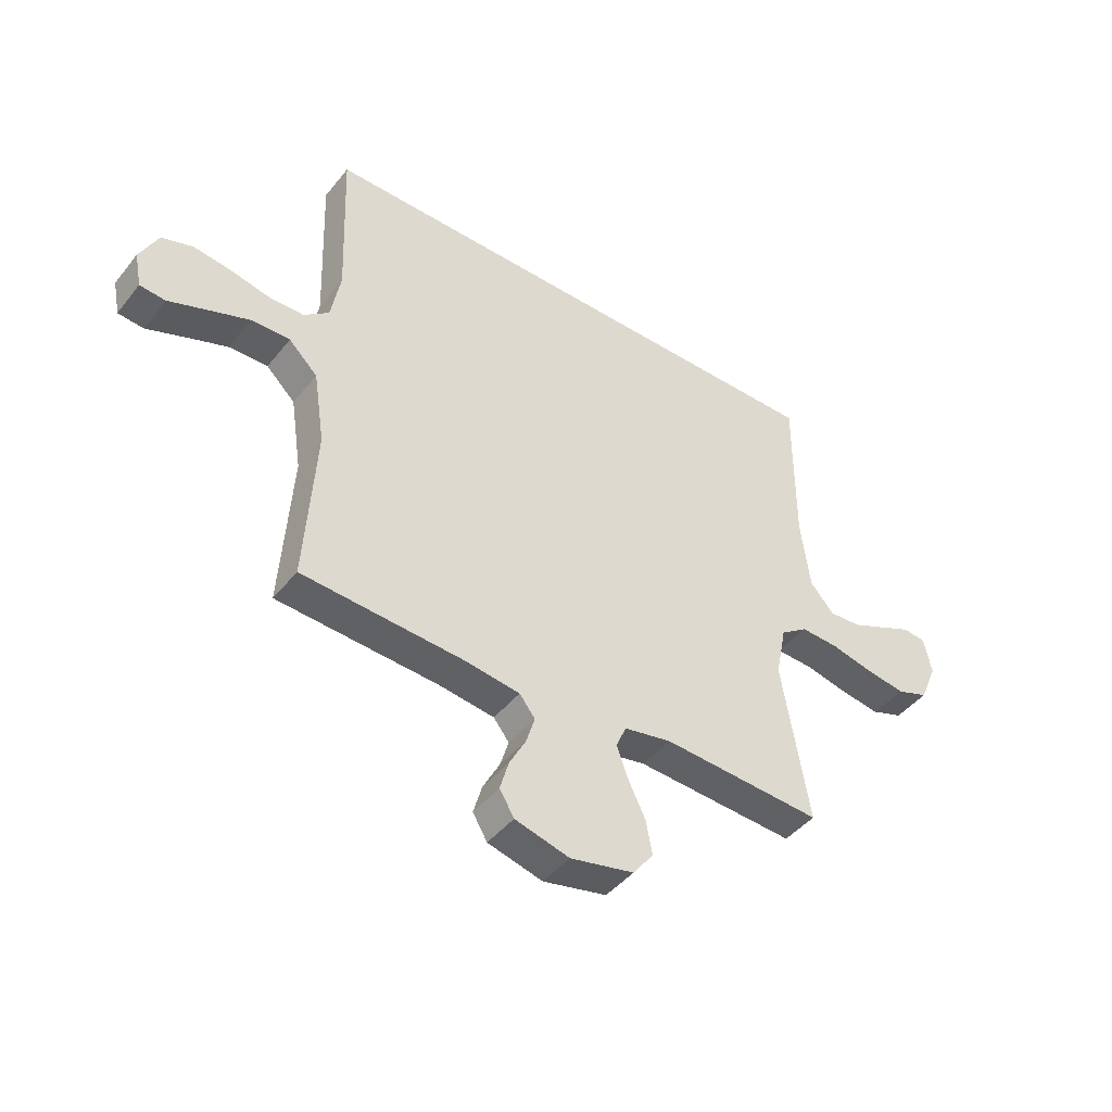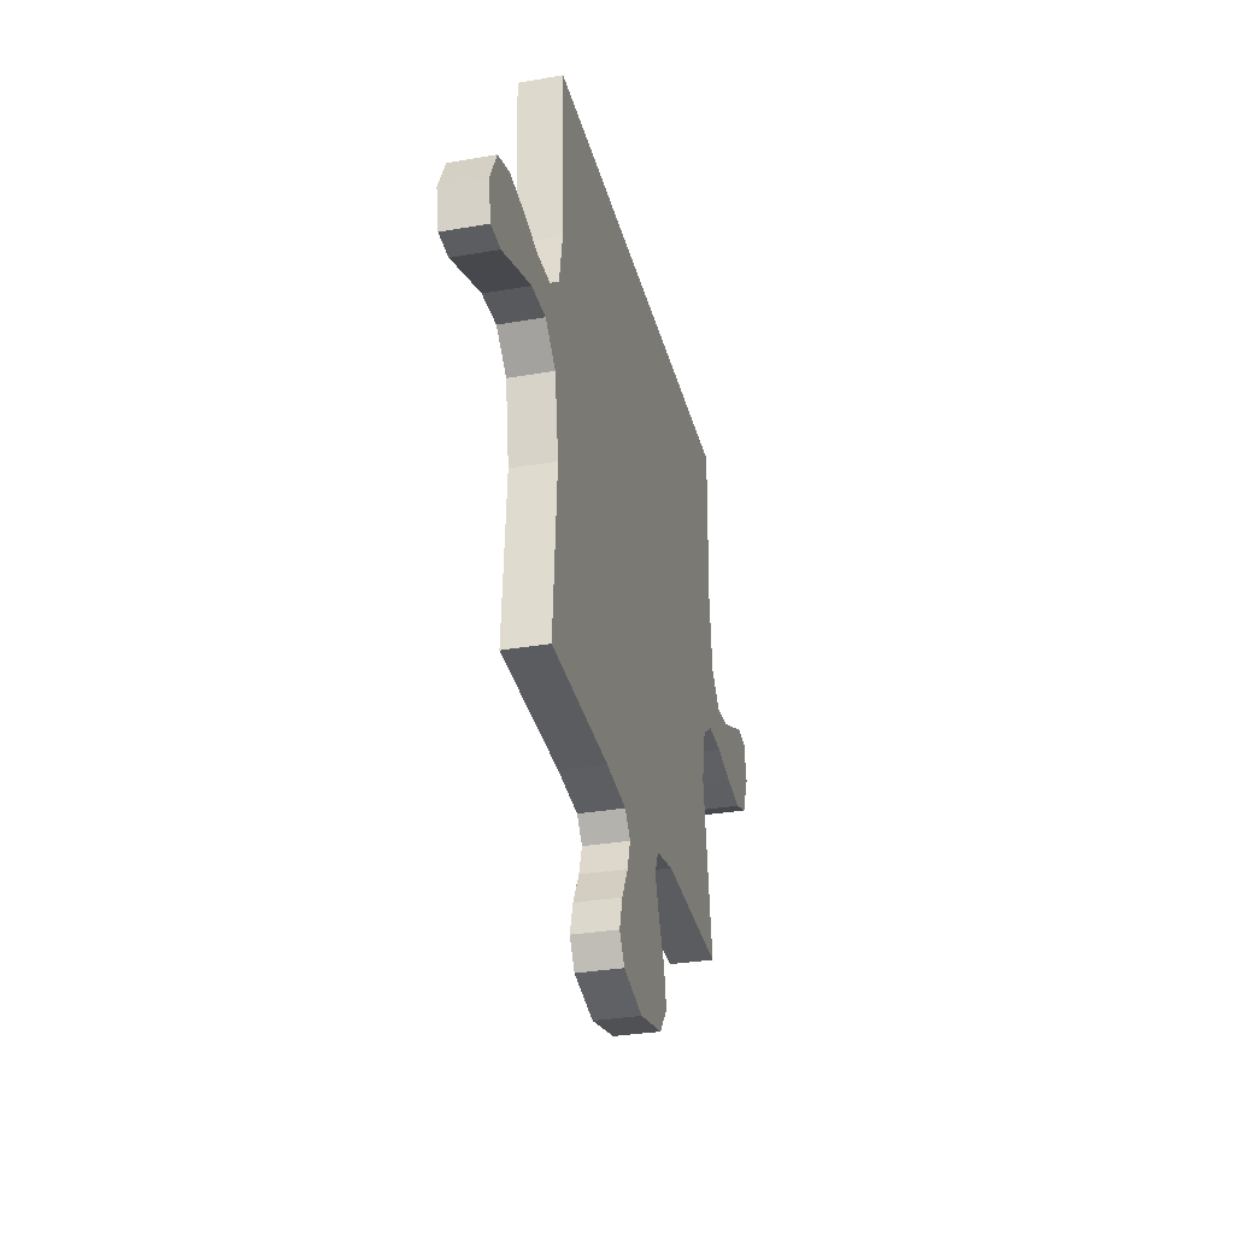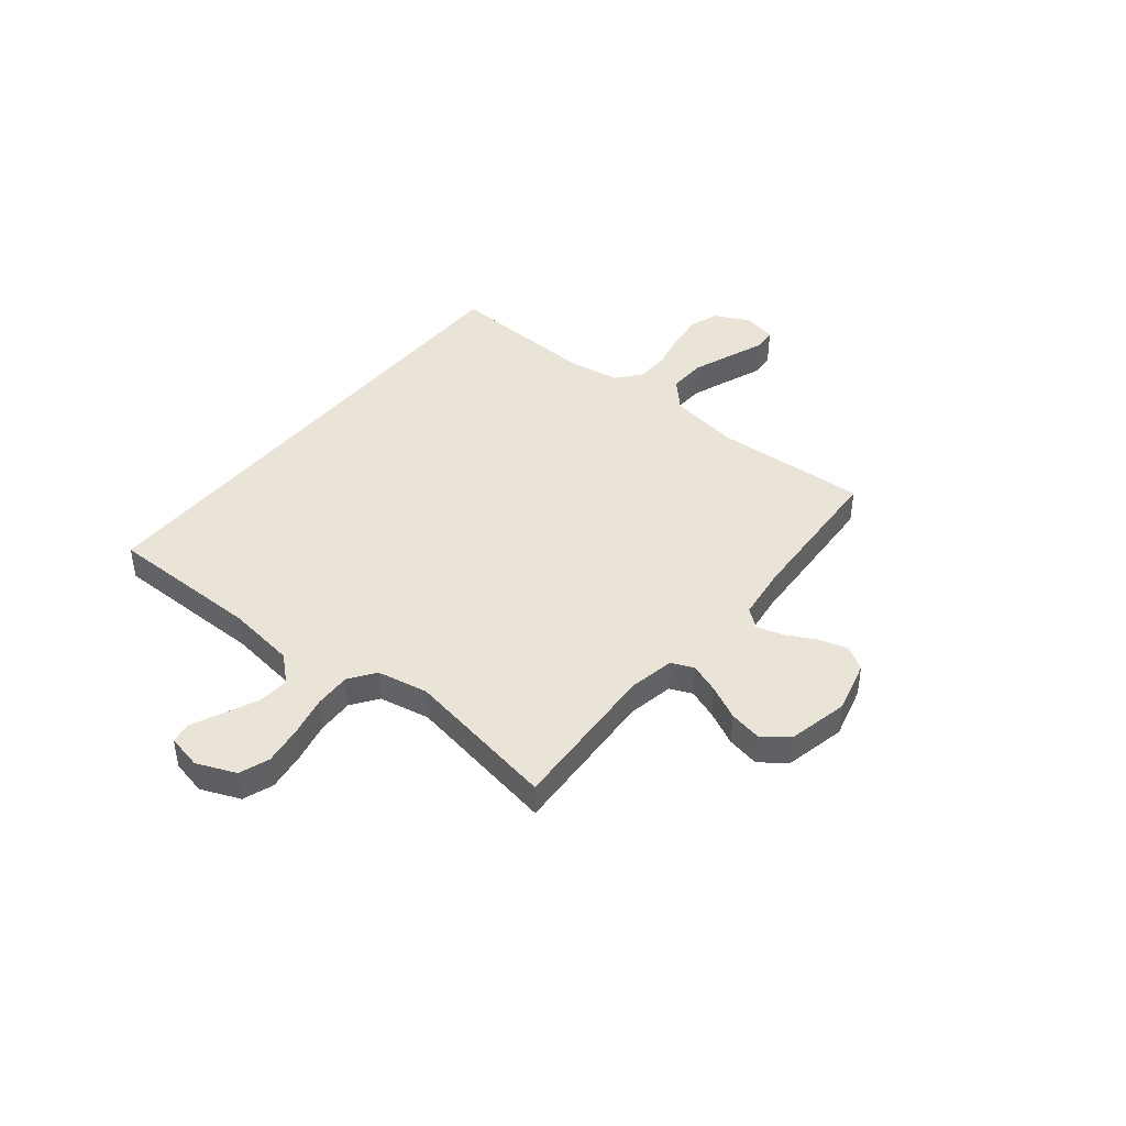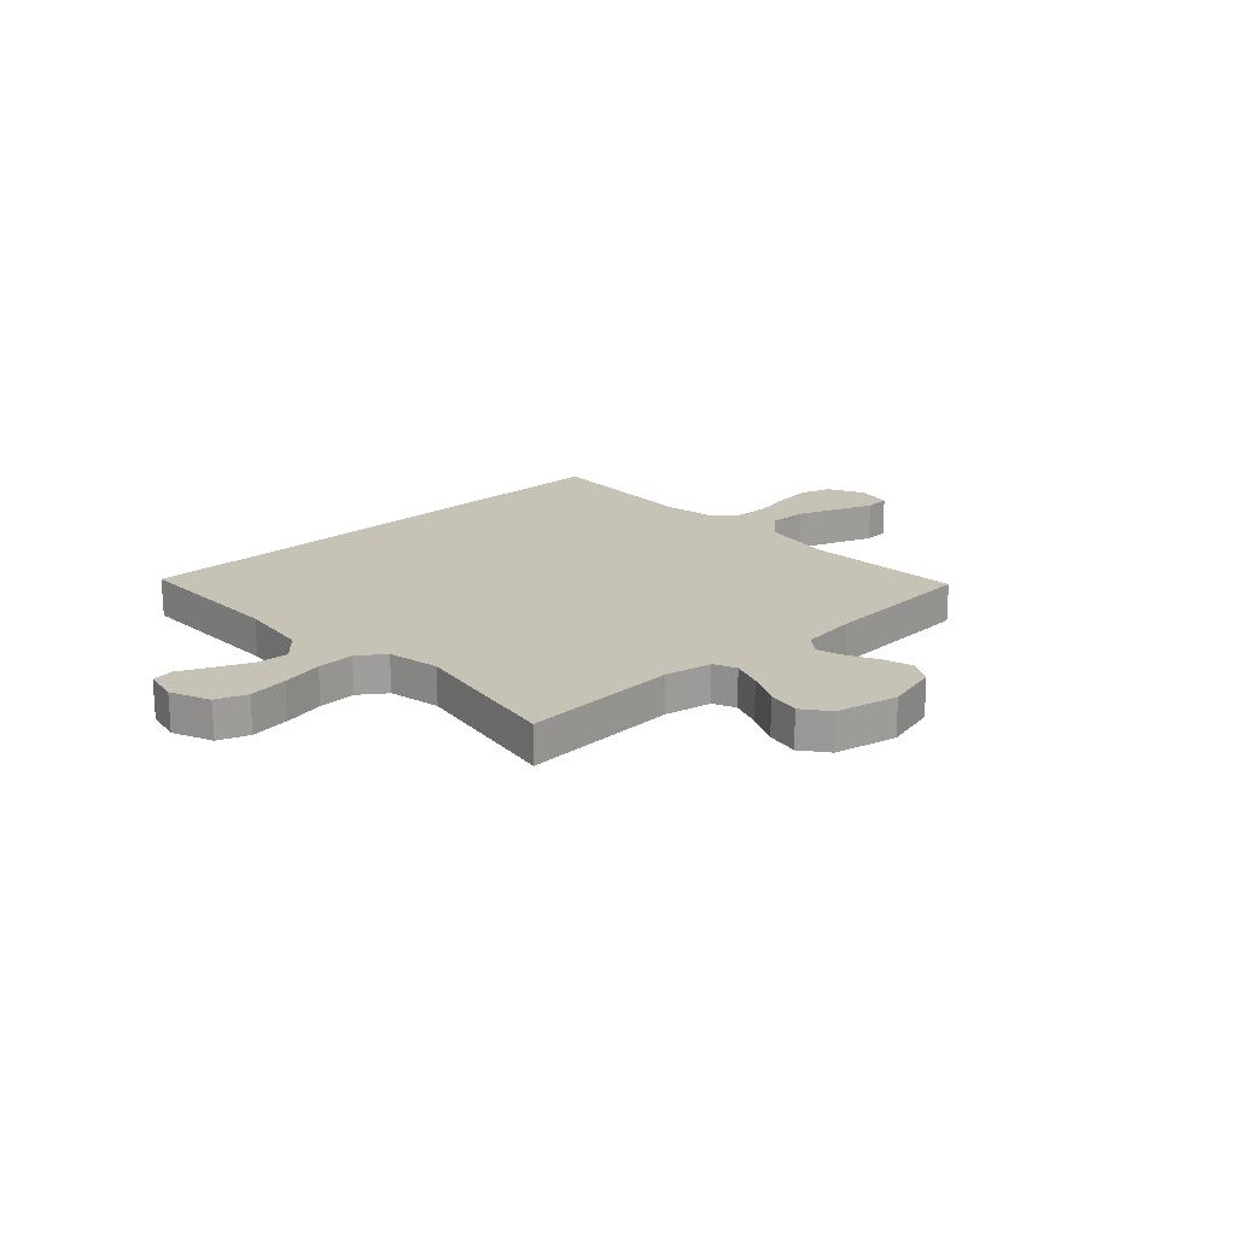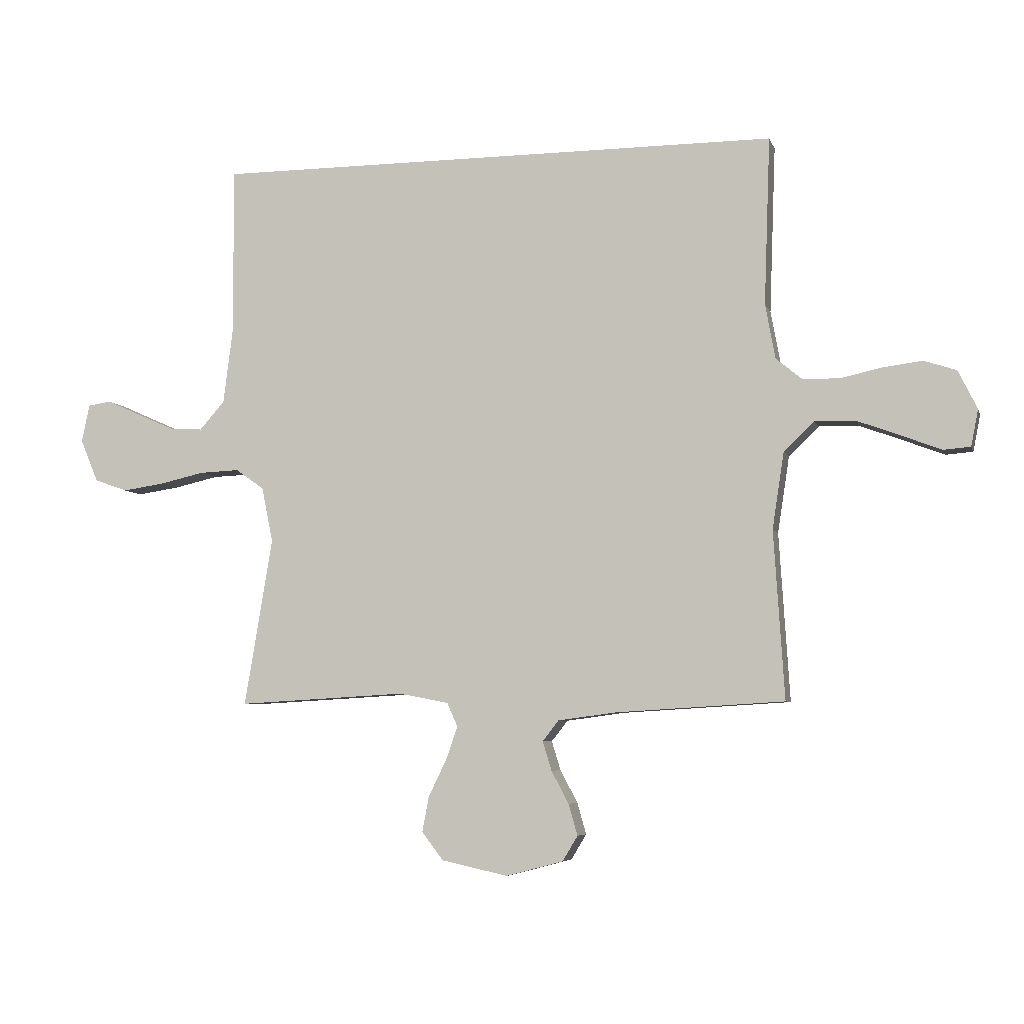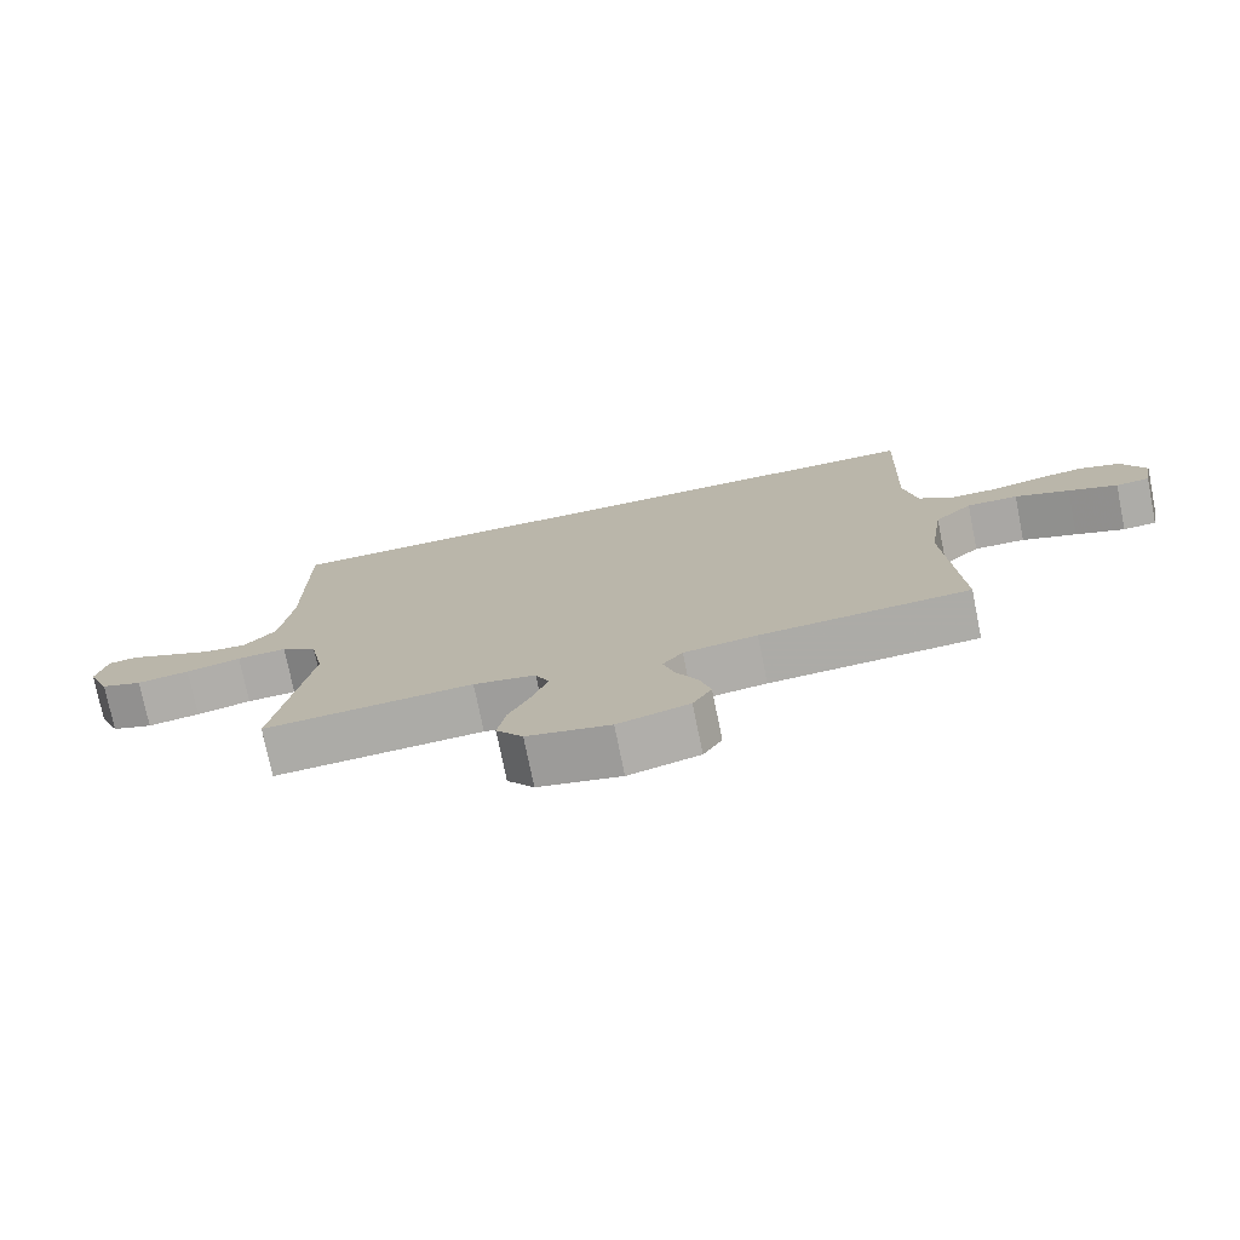
<metadata>
{"format":"obj","ext":"obj","renderer":"f3d","projection":"perspective","resolution":1024,"background":"white","views":[{"elev":-44.3,"azim":-35.9,"up":"+Z"},{"elev":-31.8,"azim":-76.3,"up":"+Z"},{"elev":43.3,"azim":129.3,"up":"+Y"},{"elev":19.3,"azim":137.1,"up":"+Y"},{"elev":-5.8,"azim":-165.5,"up":"+Z"},{"elev":-75.3,"azim":-168.5,"up":"+Z"}]}
</metadata>
<code>
v -0.483 0.07 0.5
v 0.534 0.07 0.5
v 0.533 0.07 0.2
v 0.55 0.07 0.065
v 0.595 0.07 0.014
v 0.655 0.07 0.018
v 0.721 0.07 0.047
v 0.781 0.07 0.074
v 0.823 0.07 0.068
v 0.837 0.07 0
v 0.805 0.07 -0.076
v 0.746 0.07 -0.097
v 0.671 0.07 -0.086
v 0.592 0.07 -0.068
v 0.521 0.07 -0.065
v 0.47 0.07 -0.101
v 0.45 0.07 -0.2
v 0.5 0.07 -0.5
v 0.2 0.07 -0.483
v 0.111 0.07 -0.5
v 0.092 0.07 -0.543
v 0.113 0.07 -0.602
v 0.145 0.07 -0.668
v 0.157 0.07 -0.731
v 0.119 0.07 -0.781
v 0 0.07 -0.807
v -0.102 0.07 -0.78
v -0.129 0.07 -0.735
v -0.113 0.07 -0.679
v -0.082 0.07 -0.621
v -0.066 0.07 -0.569
v -0.095 0.07 -0.532
v -0.2 0.07 -0.518
v -0.5 0.07 -0.5
v -0.481 0.07 -0.2
v -0.502 0.07 -0.063
v -0.556 0.07 -0.011
v -0.629 0.07 -0.013
v -0.707 0.07 -0.042
v -0.777 0.07 -0.069
v -0.825 0.07 -0.065
v -0.838 0.07 0
v -0.804 0.07 0.069
v -0.746 0.07 0.088
v -0.676 0.07 0.079
v -0.602 0.07 0.063
v -0.537 0.07 0.064
v -0.49 0.07 0.102
v -0.472 0.07 0.2
v -0.483 0 0.5
v 0.534 0 0.5
v 0.533 0 0.2
v 0.55 0 0.065
v 0.595 0 0.014
v 0.655 0 0.018
v 0.721 0 0.047
v 0.781 0 0.074
v 0.823 0 0.068
v 0.837 0 0
v 0.805 0 -0.076
v 0.746 0 -0.097
v 0.671 0 -0.086
v 0.592 0 -0.068
v 0.521 0 -0.065
v 0.47 0 -0.101
v 0.45 0 -0.2
v 0.5 0 -0.5
v 0.2 0 -0.483
v 0.111 0 -0.5
v 0.092 0 -0.543
v 0.113 0 -0.602
v 0.145 0 -0.668
v 0.157 0 -0.731
v 0.119 0 -0.781
v 0 0 -0.807
v -0.102 0 -0.78
v -0.129 0 -0.735
v -0.113 0 -0.679
v -0.082 0 -0.621
v -0.066 0 -0.569
v -0.095 0 -0.532
v -0.2 0 -0.518
v -0.5 0 -0.5
v -0.481 0 -0.2
v -0.502 0 -0.063
v -0.556 0 -0.011
v -0.629 0 -0.013
v -0.707 0 -0.042
v -0.777 0 -0.069
v -0.825 0 -0.065
v -0.838 0 0
v -0.804 0 0.069
v -0.746 0 0.088
v -0.676 0 0.079
v -0.602 0 0.063
v -0.537 0 0.064
v -0.49 0 0.102
v -0.472 0 0.2
f 43 44 45 46
f 41 42 43 46
f 39 40 41 46
f 38 39 46 47
f 37 38 47 48
f 33 34 35
f 32 33 35 36
f 27 28 29 30
f 27 30 31
f 26 27 31
f 25 26 31
f 22 23 24 25
f 21 22 25 31
f 20 21 31 32
f 17 18 19
f 16 17 19 20
f 11 12 13 14
f 11 14 15
f 10 11 15
f 7 8 9 10
f 6 7 10 15
f 5 6 15
f 4 5 15 16
f 49 1 2 3
f 48 49 3 4
f 36 37 48 4
f 20 32 36
f 4 16 20 36
f 95 94 93 92
f 95 92 91 90
f 95 90 89 88
f 96 95 88 87
f 97 96 87 86
f 84 83 82
f 85 84 82 81
f 79 78 77 76
f 80 79 76
f 80 76 75
f 80 75 74
f 74 73 72 71
f 80 74 71 70
f 81 80 70 69
f 68 67 66
f 69 68 66 65
f 63 62 61 60
f 64 63 60
f 64 60 59
f 59 58 57 56
f 64 59 56 55
f 64 55 54
f 65 64 54 53
f 52 51 50 98
f 53 52 98 97
f 53 97 86 85
f 85 81 69
f 85 69 65 53
f 1 50 51 2
f 2 51 52 3
f 3 52 53 4
f 4 53 54 5
f 5 54 55 6
f 6 55 56 7
f 7 56 57 8
f 8 57 58 9
f 9 58 59 10
f 10 59 60 11
f 11 60 61 12
f 12 61 62 13
f 13 62 63 14
f 14 63 64 15
f 15 64 65 16
f 16 65 66 17
f 17 66 67 18
f 18 67 68 19
f 19 68 69 20
f 20 69 70 21
f 21 70 71 22
f 22 71 72 23
f 23 72 73 24
f 24 73 74 25
f 25 74 75 26
f 26 75 76 27
f 27 76 77 28
f 28 77 78 29
f 29 78 79 30
f 30 79 80 31
f 31 80 81 32
f 32 81 82 33
f 33 82 83 34
f 34 83 84 35
f 35 84 85 36
f 36 85 86 37
f 37 86 87 38
f 38 87 88 39
f 39 88 89 40
f 40 89 90 41
f 41 90 91 42
f 42 91 92 43
f 43 92 93 44
f 44 93 94 45
f 45 94 95 46
f 46 95 96 47
f 47 96 97 48
f 48 97 98 49
f 49 98 50 1

</code>
